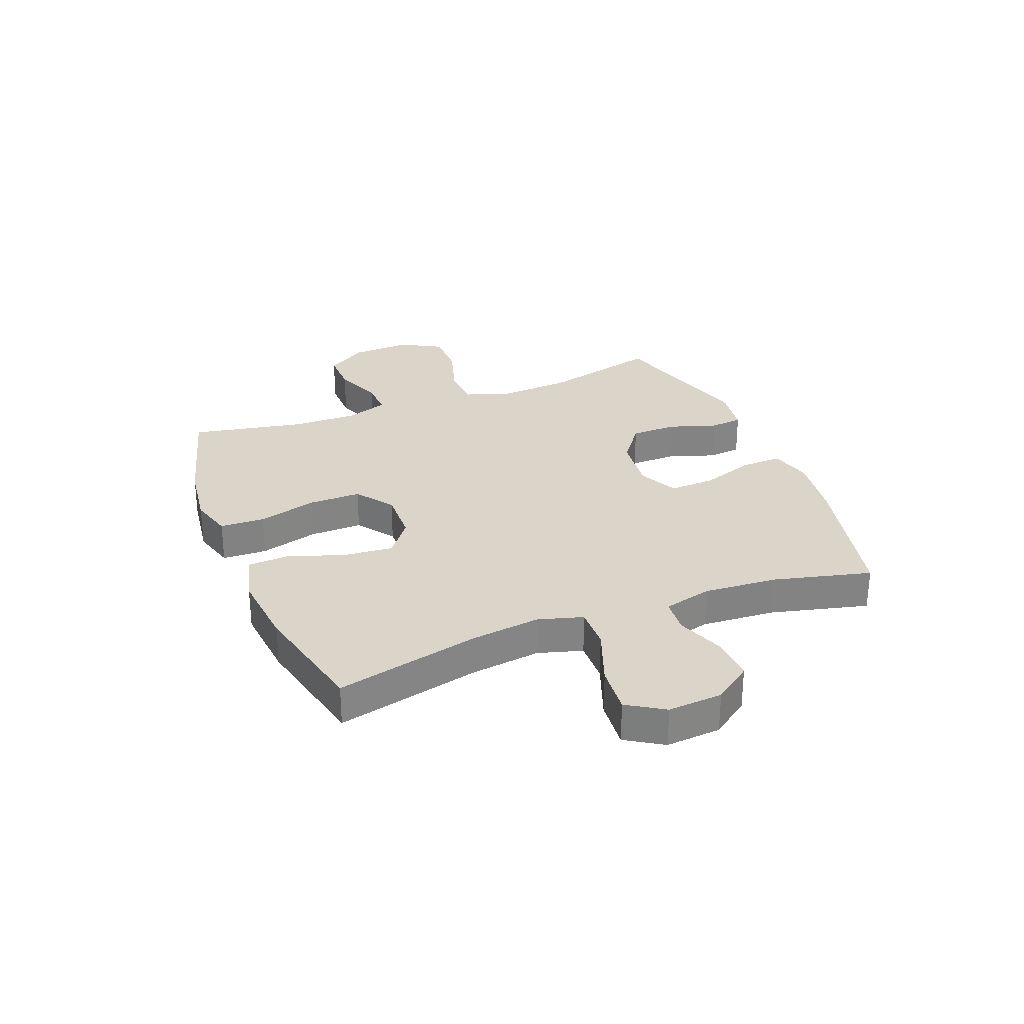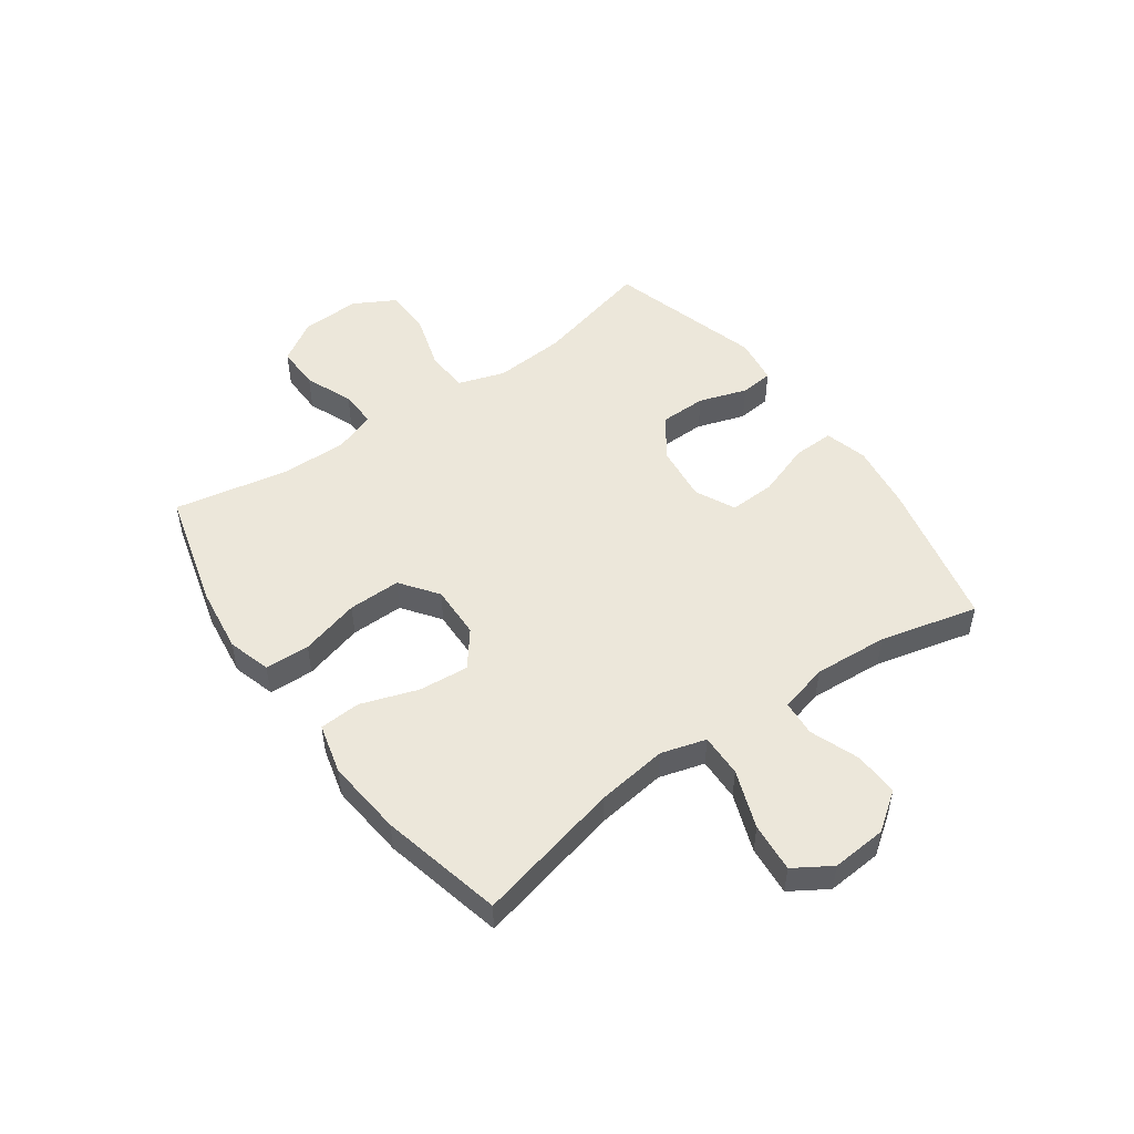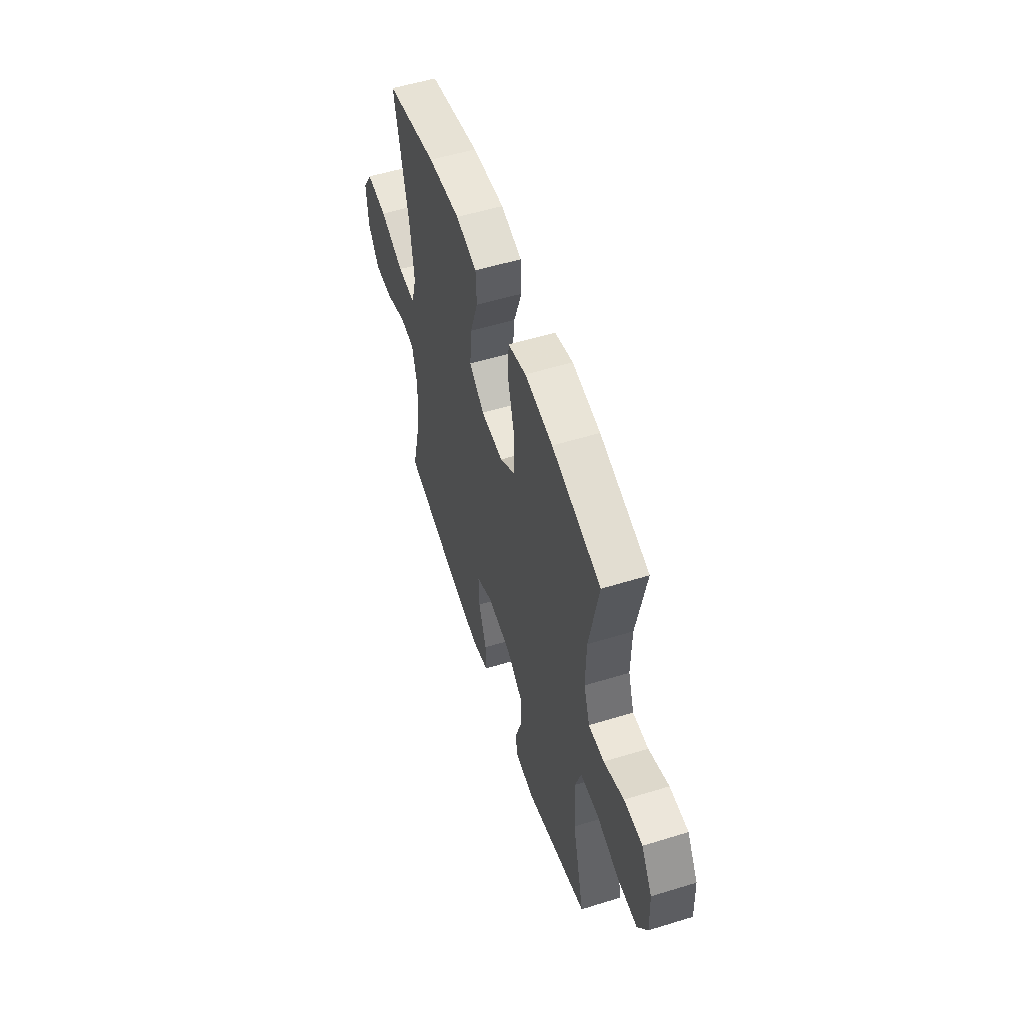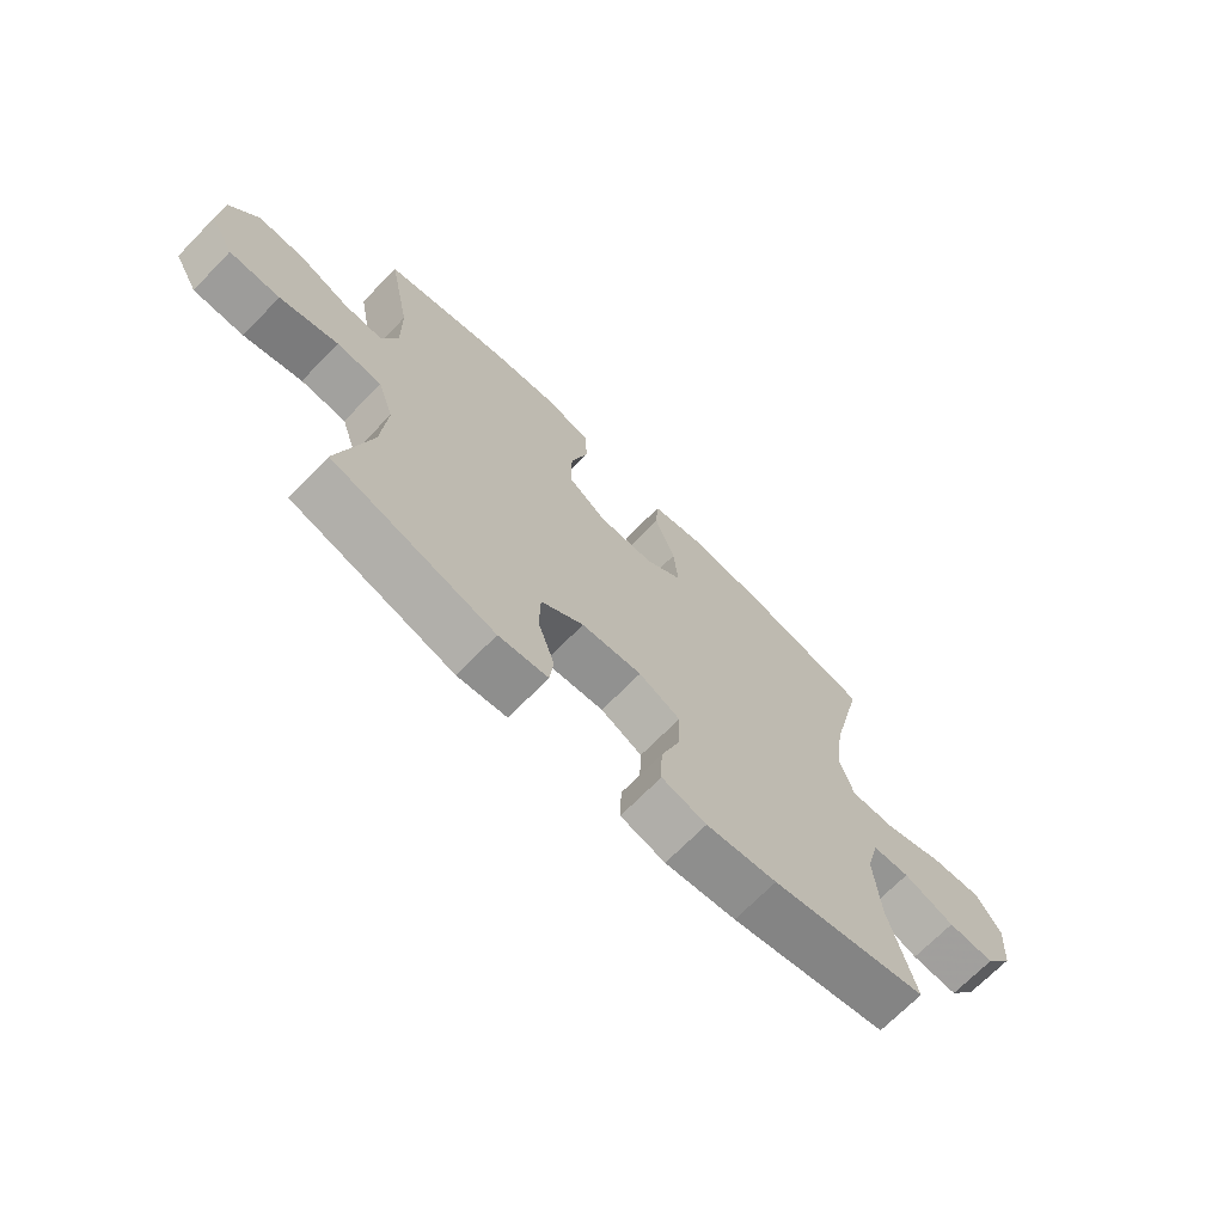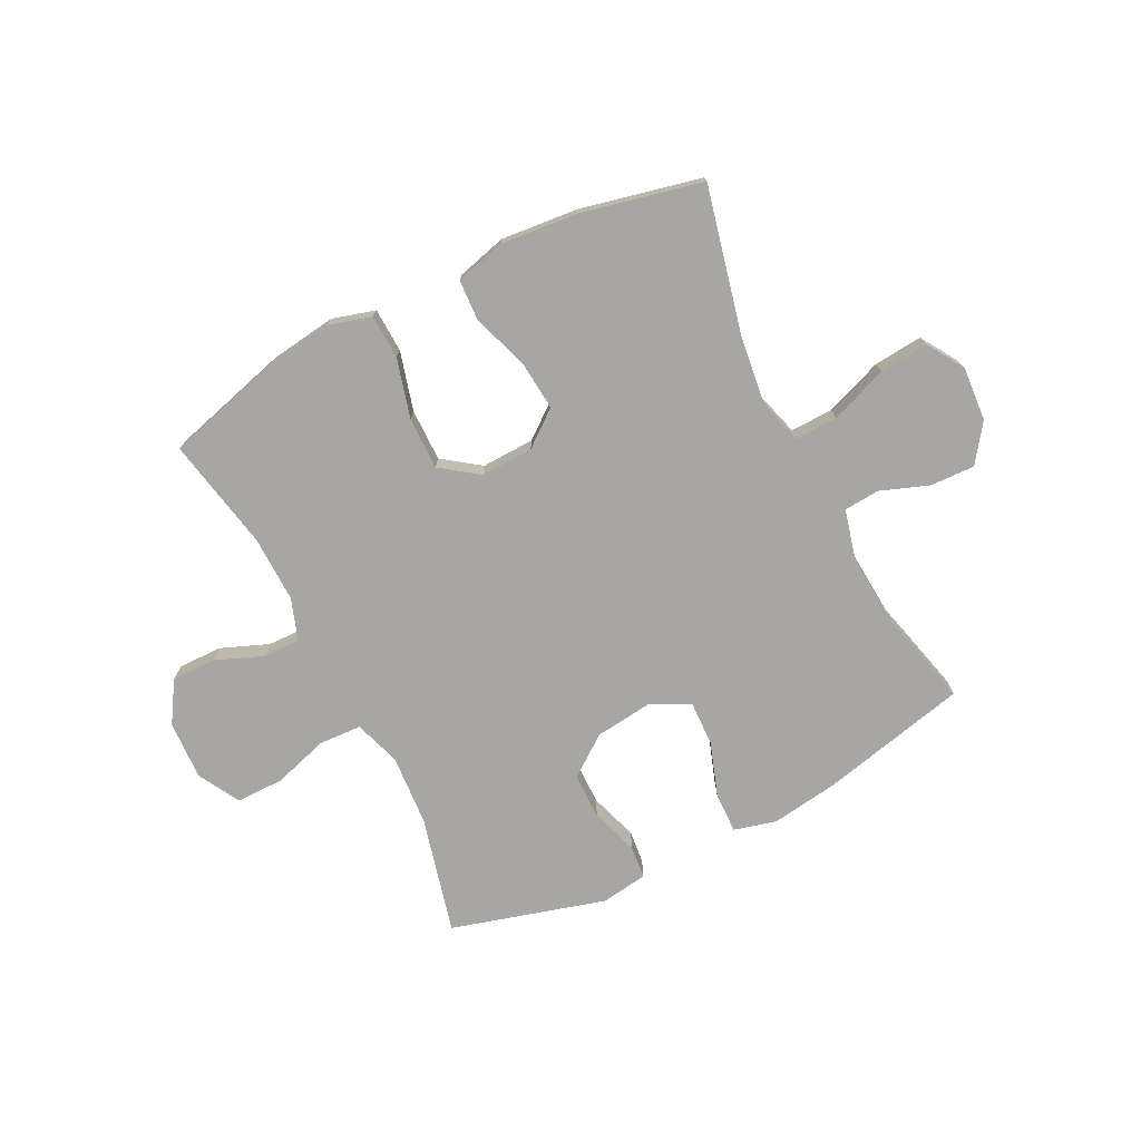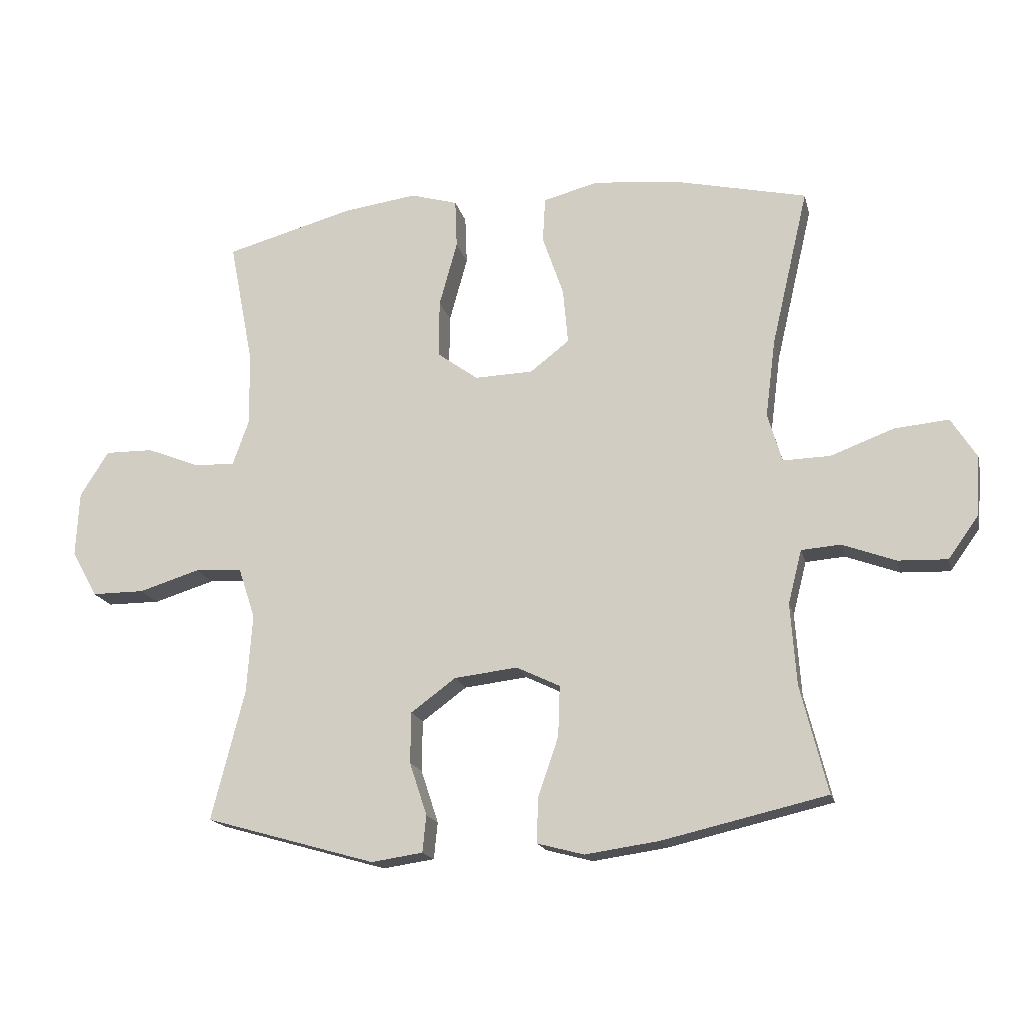
<metadata>
{"format":"obj","ext":"obj","renderer":"f3d","projection":"perspective","resolution":1024,"background":"white","views":[{"elev":29.2,"azim":68.5,"up":"+Y"},{"elev":50.4,"azim":54.4,"up":"+Y"},{"elev":54.8,"azim":-108.0,"up":"+Z"},{"elev":-70.2,"azim":-44.4,"up":"+Z"},{"elev":-74.3,"azim":26.8,"up":"+Y"},{"elev":-17.4,"azim":13.1,"up":"+Z"}]}
</metadata>
<code>
v 0.5 0.07 -0.5
v 0.236 0.07 -0.561
v 0.117 0.07 -0.578
v 0.042 0.07 -0.558
v 0.044 0.07 -0.486
v 0.077 0.07 -0.39
v 0.08 0.07 -0.309
v 0.01 0.07 -0.275
v -0.092 0.07 -0.287
v -0.164 0.07 -0.34
v -0.165 0.07 -0.422
v -0.137 0.07 -0.507
v -0.143 0.07 -0.566
v -0.226 0.07 -0.578
v -0.5 0.07 -0.5
v -0.447 0.07 -0.291
v -0.438 0.07 -0.164
v -0.465 0.07 -0.082
v -0.541 0.07 -0.078
v -0.639 0.07 -0.108
v -0.724 0.07 -0.108
v -0.765 0.07 -0.034
v -0.76 0.07 0.071
v -0.714 0.07 0.144
v -0.636 0.07 0.143
v -0.551 0.07 0.109
v -0.485 0.07 0.107
v -0.459 0.07 0.181
v -0.461 0.07 0.299
v -0.5 0.07 0.5
v -0.292 0.07 0.557
v -0.174 0.07 0.573
v -0.098 0.07 0.551
v -0.095 0.07 0.472
v -0.124 0.07 0.367
v -0.125 0.07 0.274
v -0.059 0.07 0.226
v 0.035 0.07 0.229
v 0.098 0.07 0.278
v 0.09 0.07 0.367
v 0.056 0.07 0.466
v 0.06 0.07 0.539
v 0.149 0.07 0.562
v 0.285 0.07 0.549
v 0.5 0.07 0.5
v 0.44 0.07 0.244
v 0.424 0.07 0.12
v 0.447 0.07 0.041
v 0.523 0.07 0.043
v 0.625 0.07 0.081
v 0.712 0.07 0.089
v 0.753 0.07 0.024
v 0.746 0.07 -0.073
v 0.698 0.07 -0.14
v 0.619 0.07 -0.137
v 0.533 0.07 -0.105
v 0.47 0.07 -0.11
v 0.448 0.07 -0.196
v 0.457 0.07 -0.327
v 0.5 0 -0.5
v 0.236 0 -0.561
v 0.117 0 -0.578
v 0.042 0 -0.558
v 0.044 0 -0.486
v 0.077 0 -0.39
v 0.08 0 -0.309
v 0.01 0 -0.275
v -0.092 0 -0.287
v -0.164 0 -0.34
v -0.165 0 -0.422
v -0.137 0 -0.507
v -0.143 0 -0.566
v -0.226 0 -0.578
v -0.5 0 -0.5
v -0.447 0 -0.291
v -0.438 0 -0.164
v -0.465 0 -0.082
v -0.541 0 -0.078
v -0.639 0 -0.108
v -0.724 0 -0.108
v -0.765 0 -0.034
v -0.76 0 0.071
v -0.714 0 0.144
v -0.636 0 0.143
v -0.551 0 0.109
v -0.485 0 0.107
v -0.459 0 0.181
v -0.461 0 0.299
v -0.5 0 0.5
v -0.292 0 0.557
v -0.174 0 0.573
v -0.098 0 0.551
v -0.095 0 0.472
v -0.124 0 0.367
v -0.125 0 0.274
v -0.059 0 0.226
v 0.035 0 0.229
v 0.098 0 0.278
v 0.09 0 0.367
v 0.056 0 0.466
v 0.06 0 0.539
v 0.149 0 0.562
v 0.285 0 0.549
v 0.5 0 0.5
v 0.44 0 0.244
v 0.424 0 0.12
v 0.447 0 0.041
v 0.523 0 0.043
v 0.625 0 0.081
v 0.712 0 0.089
v 0.753 0 0.024
v 0.746 0 -0.073
v 0.698 0 -0.14
v 0.619 0 -0.137
v 0.533 0 -0.105
v 0.47 0 -0.11
v 0.448 0 -0.196
v 0.457 0 -0.327
f 54 55 56
f 53 54 56
f 52 53 56
f 51 52 56
f 50 51 56
f 49 50 56
f 48 49 56 57
f 47 48 57 58
f 44 45 46
f 43 44 46
f 42 43 46
f 41 42 46
f 40 41 46
f 39 40 46 47
f 47 58 59
f 39 47 59
f 38 39 59
f 33 34 35
f 32 33 35
f 31 32 35
f 30 31 35
f 29 30 35
f 28 29 35 36
f 27 28 36 37
f 24 25 26
f 23 24 26
f 22 23 26
f 21 22 26
f 20 21 26
f 19 20 26
f 18 19 26 27
f 37 38 59
f 27 37 59
f 18 27 59
f 17 18 59
f 14 15 16
f 13 14 16
f 12 13 16
f 11 12 16
f 4 5 6
f 3 4 6
f 2 3 6
f 1 2 6
f 59 1 6
f 59 6 7
f 10 11 16 17
f 9 10 17
f 8 9 17
f 8 17 59
f 7 8 59
f 115 114 113
f 115 113 112
f 115 112 111
f 115 111 110
f 115 110 109
f 115 109 108
f 116 115 108 107
f 117 116 107 106
f 105 104 103
f 105 103 102
f 105 102 101
f 105 101 100
f 105 100 99
f 106 105 99 98
f 118 117 106
f 118 106 98
f 118 98 97
f 94 93 92
f 94 92 91
f 94 91 90
f 94 90 89
f 94 89 88
f 95 94 88 87
f 96 95 87 86
f 85 84 83
f 85 83 82
f 85 82 81
f 85 81 80
f 85 80 79
f 85 79 78
f 86 85 78 77
f 118 97 96
f 118 96 86
f 118 86 77
f 118 77 76
f 75 74 73
f 75 73 72
f 75 72 71
f 75 71 70
f 65 64 63
f 65 63 62
f 65 62 61
f 65 61 60
f 65 60 118
f 66 65 118
f 76 75 70 69
f 76 69 68
f 76 68 67
f 118 76 67
f 118 67 66
f 1 60 61 2
f 2 61 62 3
f 3 62 63 4
f 4 63 64 5
f 5 64 65 6
f 6 65 66 7
f 7 66 67 8
f 8 67 68 9
f 9 68 69 10
f 10 69 70 11
f 11 70 71 12
f 12 71 72 13
f 13 72 73 14
f 14 73 74 15
f 15 74 75 16
f 16 75 76 17
f 17 76 77 18
f 18 77 78 19
f 19 78 79 20
f 20 79 80 21
f 21 80 81 22
f 22 81 82 23
f 23 82 83 24
f 24 83 84 25
f 25 84 85 26
f 26 85 86 27
f 27 86 87 28
f 28 87 88 29
f 29 88 89 30
f 30 89 90 31
f 31 90 91 32
f 32 91 92 33
f 33 92 93 34
f 34 93 94 35
f 35 94 95 36
f 36 95 96 37
f 37 96 97 38
f 38 97 98 39
f 39 98 99 40
f 40 99 100 41
f 41 100 101 42
f 42 101 102 43
f 43 102 103 44
f 44 103 104 45
f 45 104 105 46
f 46 105 106 47
f 47 106 107 48
f 48 107 108 49
f 49 108 109 50
f 50 109 110 51
f 51 110 111 52
f 52 111 112 53
f 53 112 113 54
f 54 113 114 55
f 55 114 115 56
f 56 115 116 57
f 57 116 117 58
f 58 117 118 59
f 59 118 60 1

</code>
